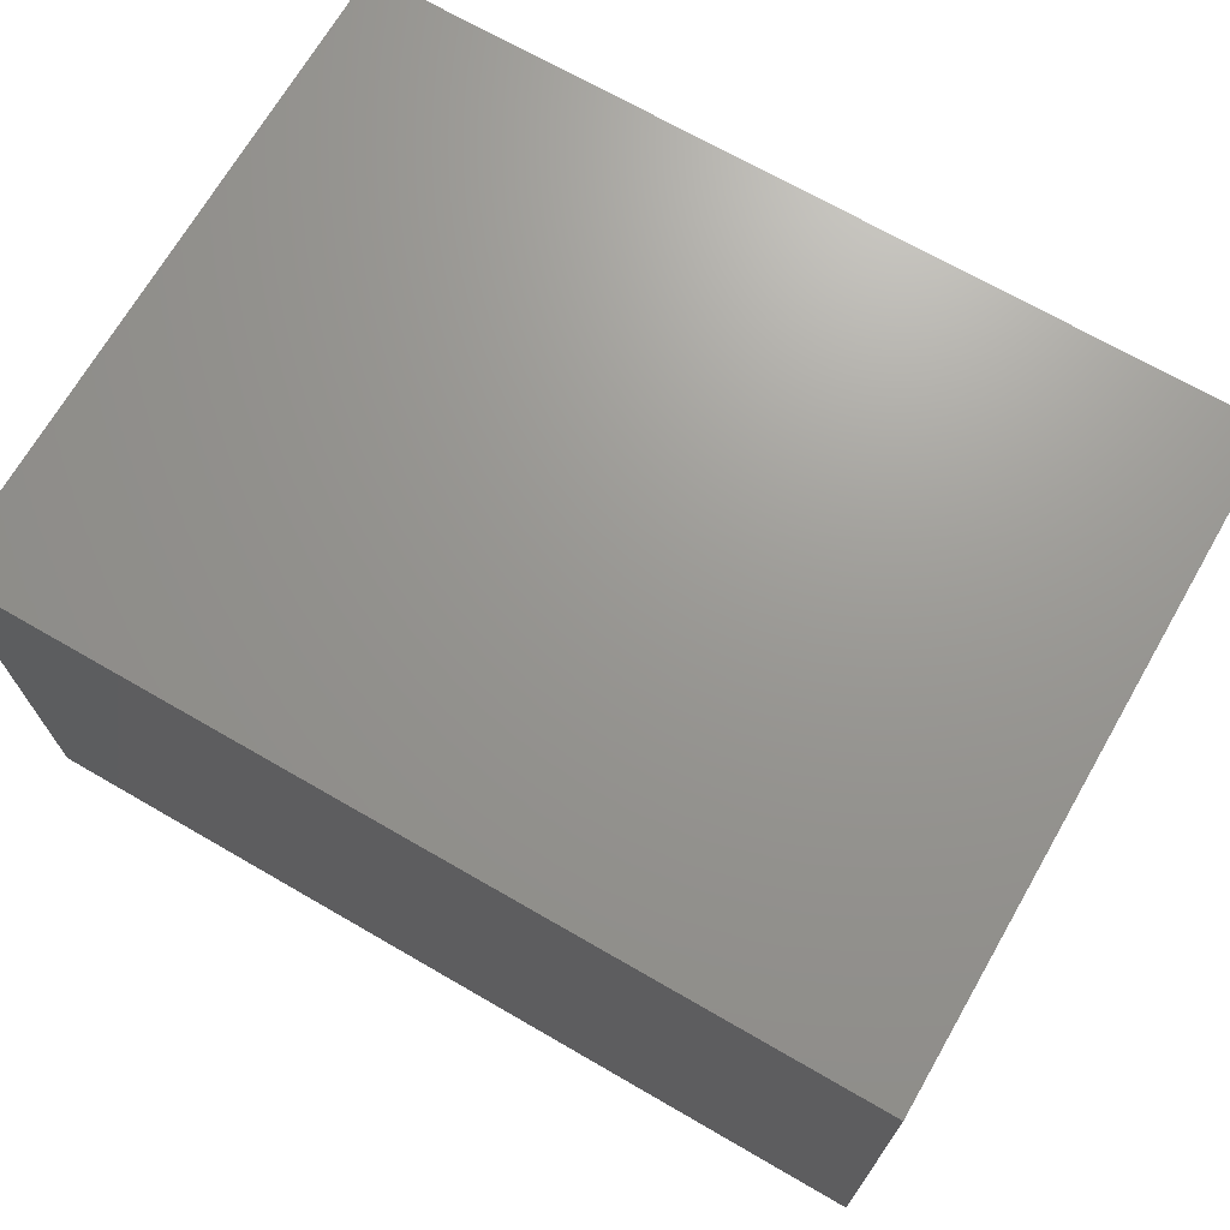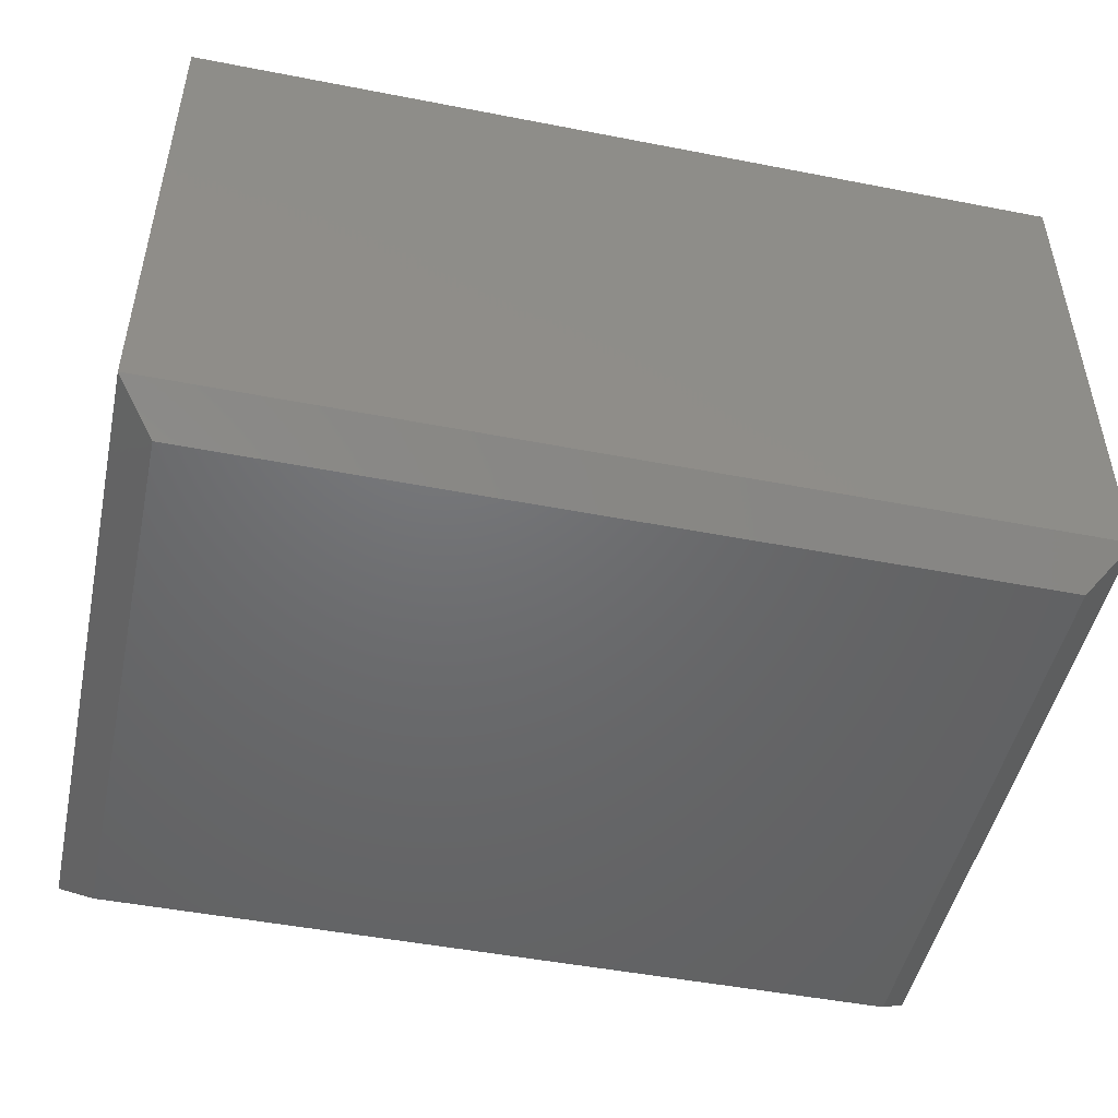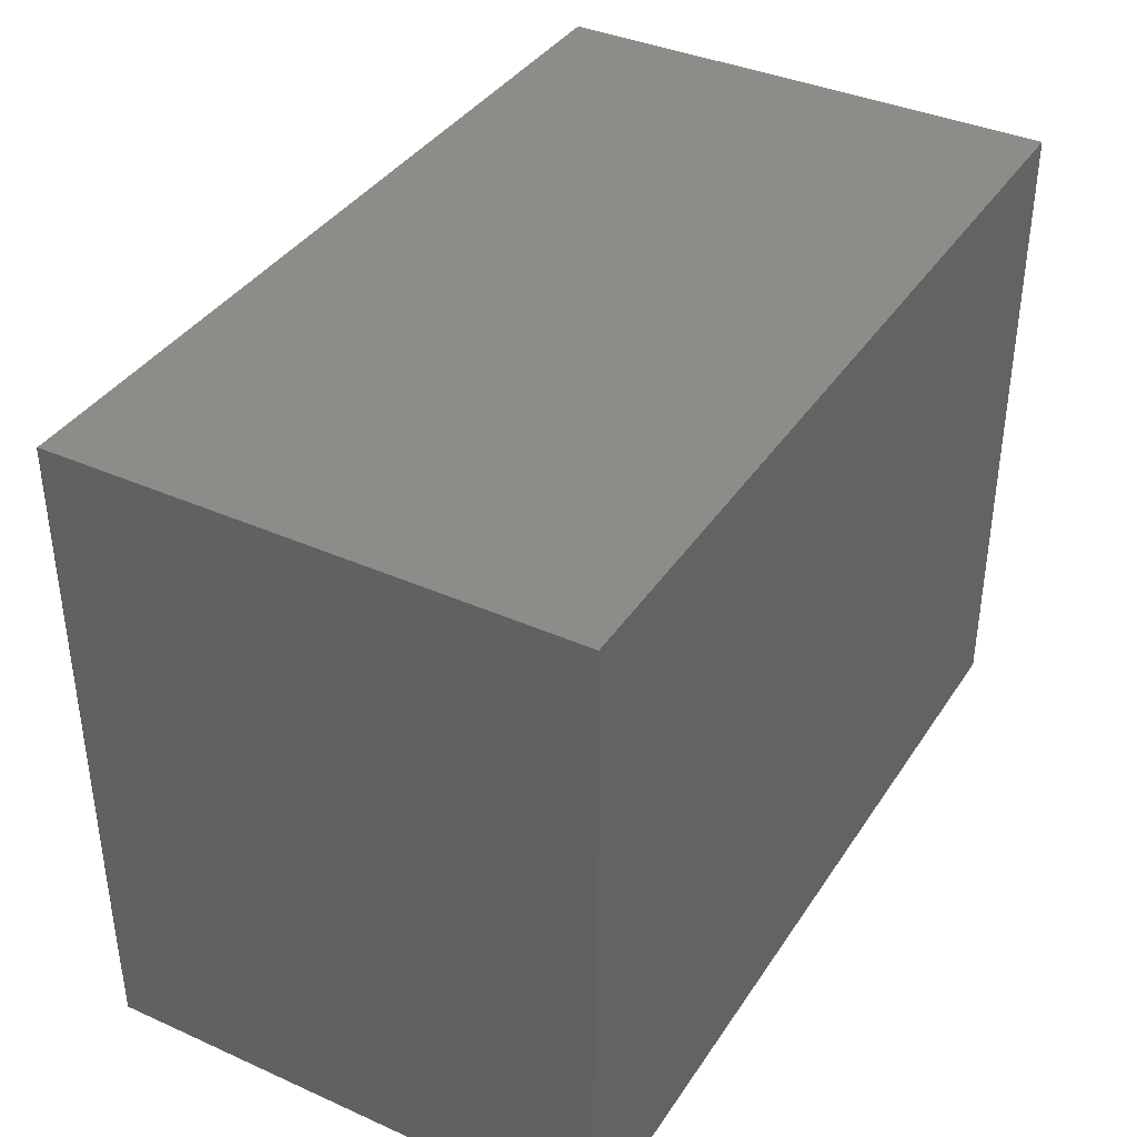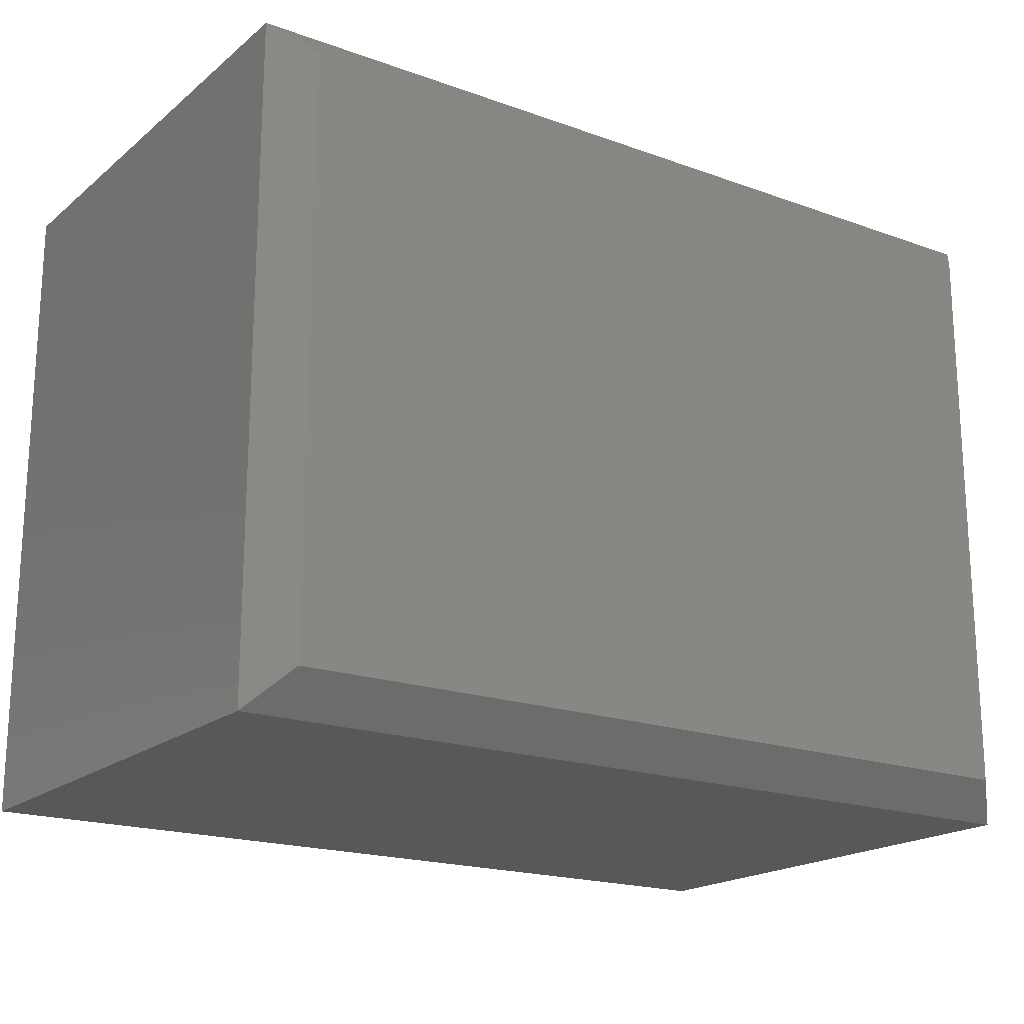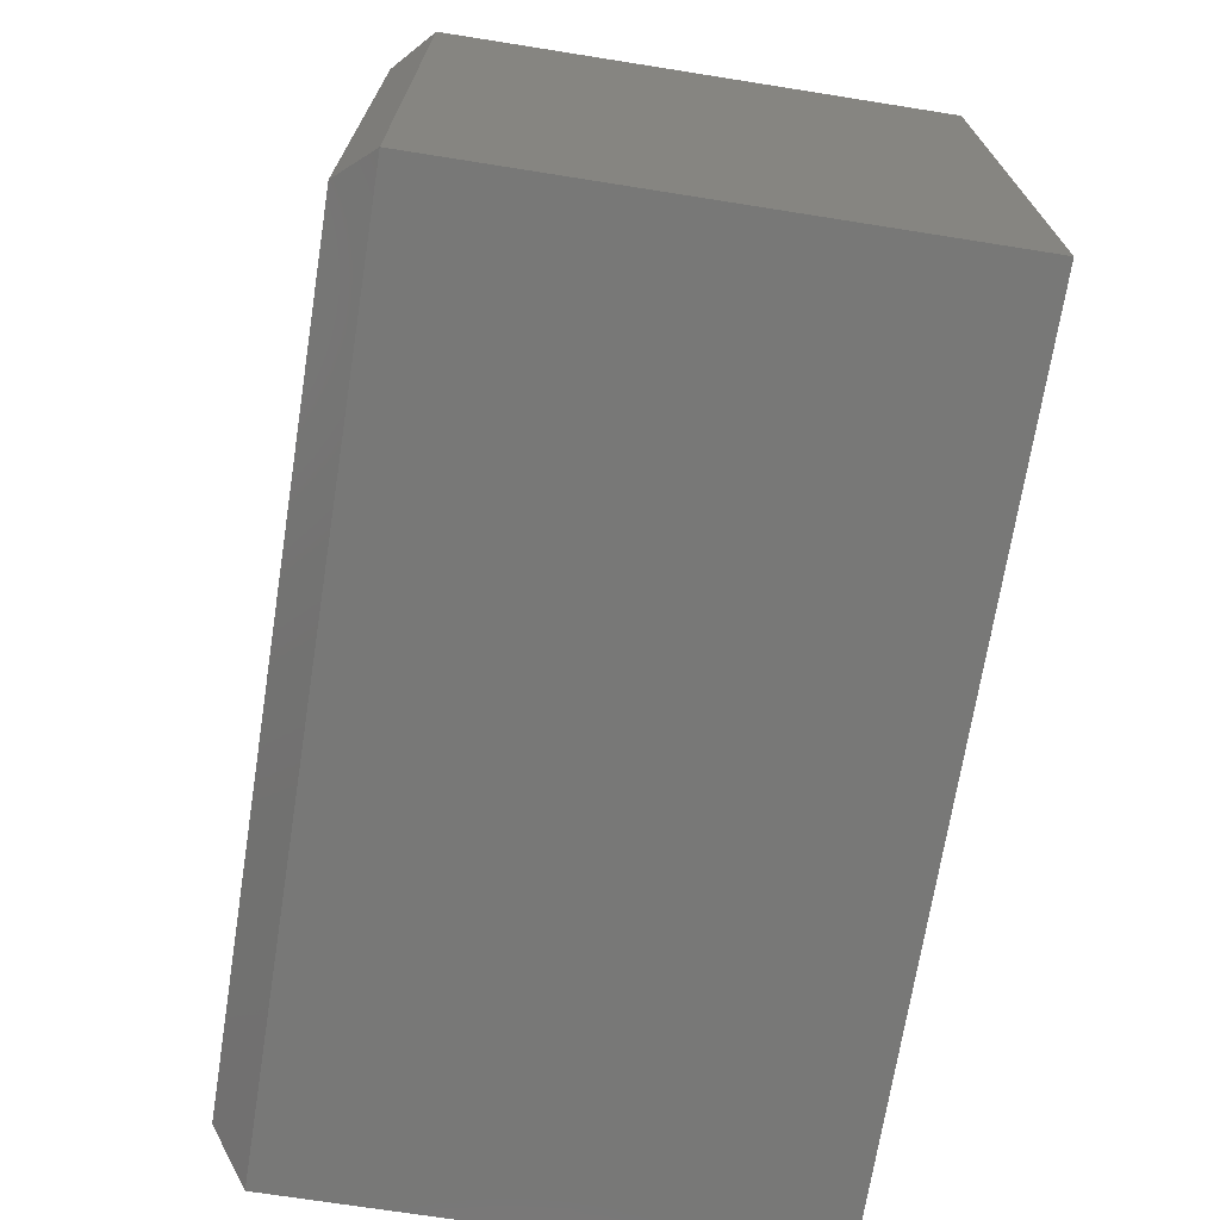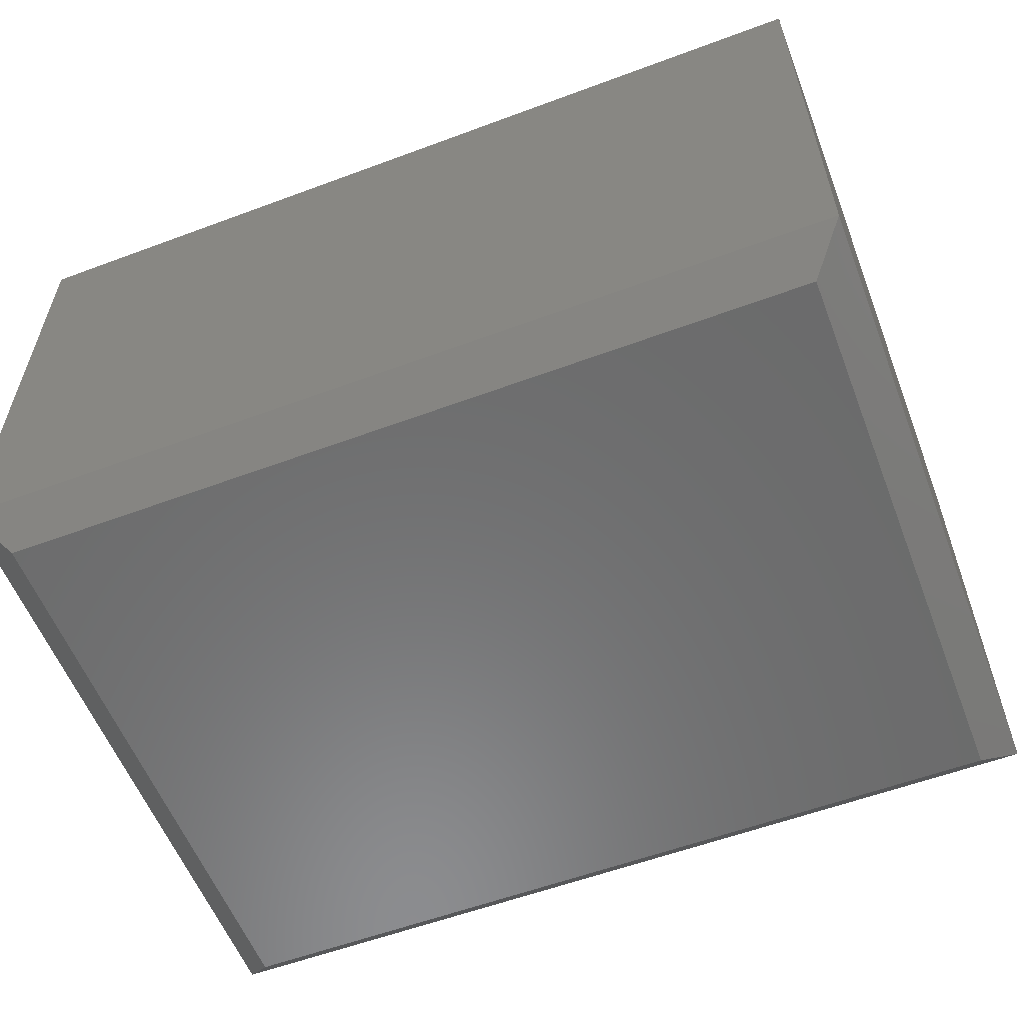
<metadata>
{"format":"stl","ext":"stl","renderer":"f3d","projection":"perspective","resolution":1024,"background":"white","views":[{"elev":70.0,"azim":-150.0,"up":"+Y"},{"elev":-48.6,"azim":-12.2,"up":"+Y"},{"elev":37.9,"azim":119.6,"up":"+Z"},{"elev":-19.0,"azim":-34.3,"up":"+Z"},{"elev":-70.5,"azim":81.0,"up":"+Z"},{"elev":-57.6,"azim":-158.9,"up":"+Y"}]}
</metadata>
<code>
# stl→obj: 12 verts, 20 faces
v 0.03125 -0.4688 0.03125
v 0.7188 -0.4688 0.03125
v 0.03125 -0.4688 0.5293
v 0.7188 -0.4688 0.5293
v 3.432e-17 -0.4375 0.5605
v 3.432e-17 0 0.5605
v 0 -0.4375 0
v 0 0 0
v 0.75 -0.4375 0.5605
v 0.75 0 0.5605
v 0.75 -0.4375 -4.592e-17
v 0.75 0 -4.592e-17
f 1 2 3
f 3 2 4
f 5 6 7
f 7 6 8
f 9 10 5
f 5 10 6
f 11 12 9
f 9 12 10
f 7 8 11
f 11 8 12
f 9 5 4
f 4 5 3
f 11 9 2
f 2 9 4
f 7 11 1
f 1 11 2
f 5 7 3
f 3 7 1
f 8 6 12
f 12 6 10

</code>
